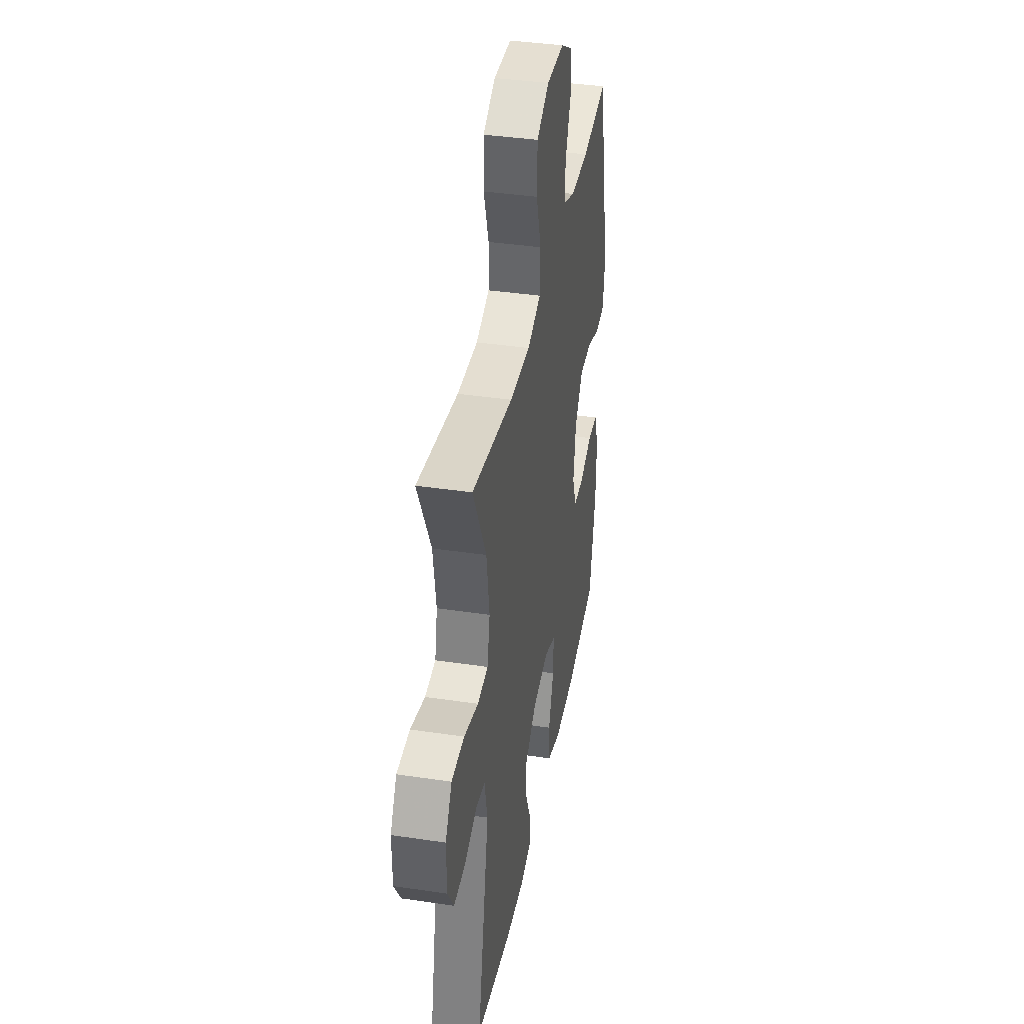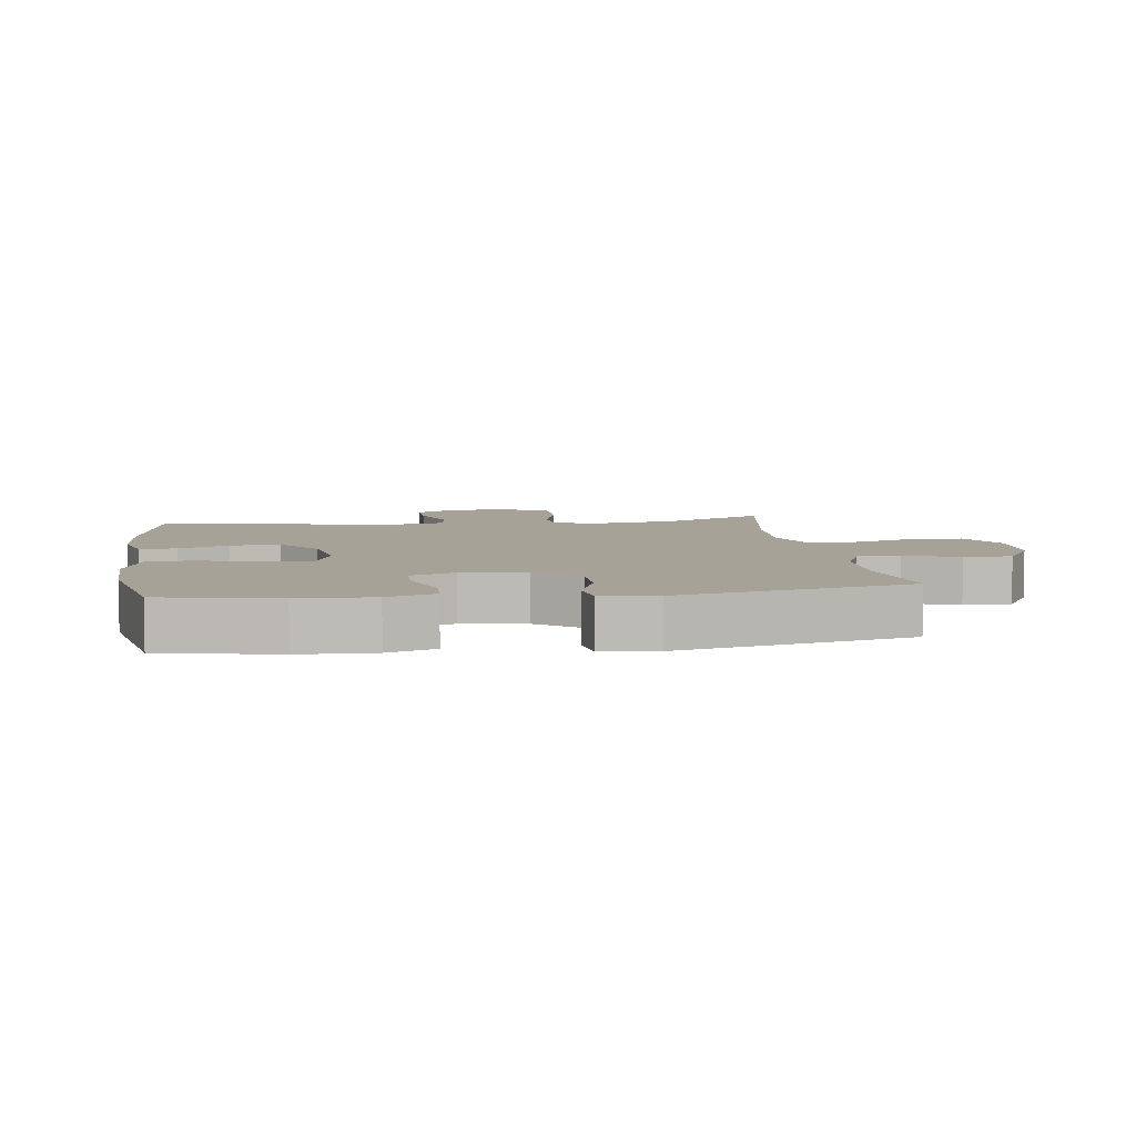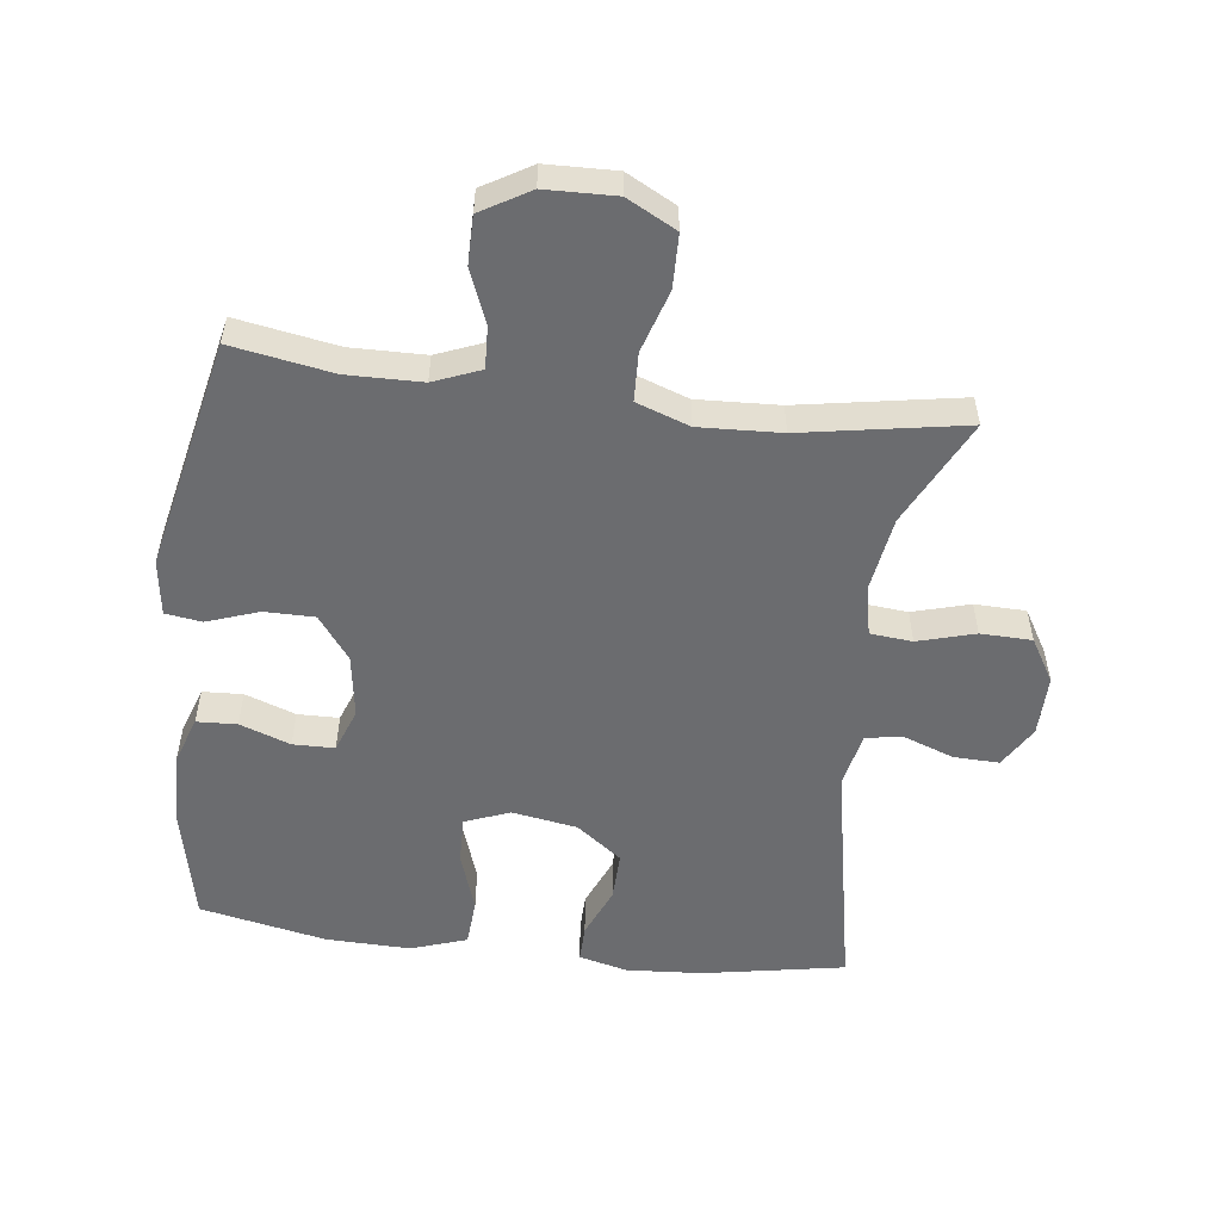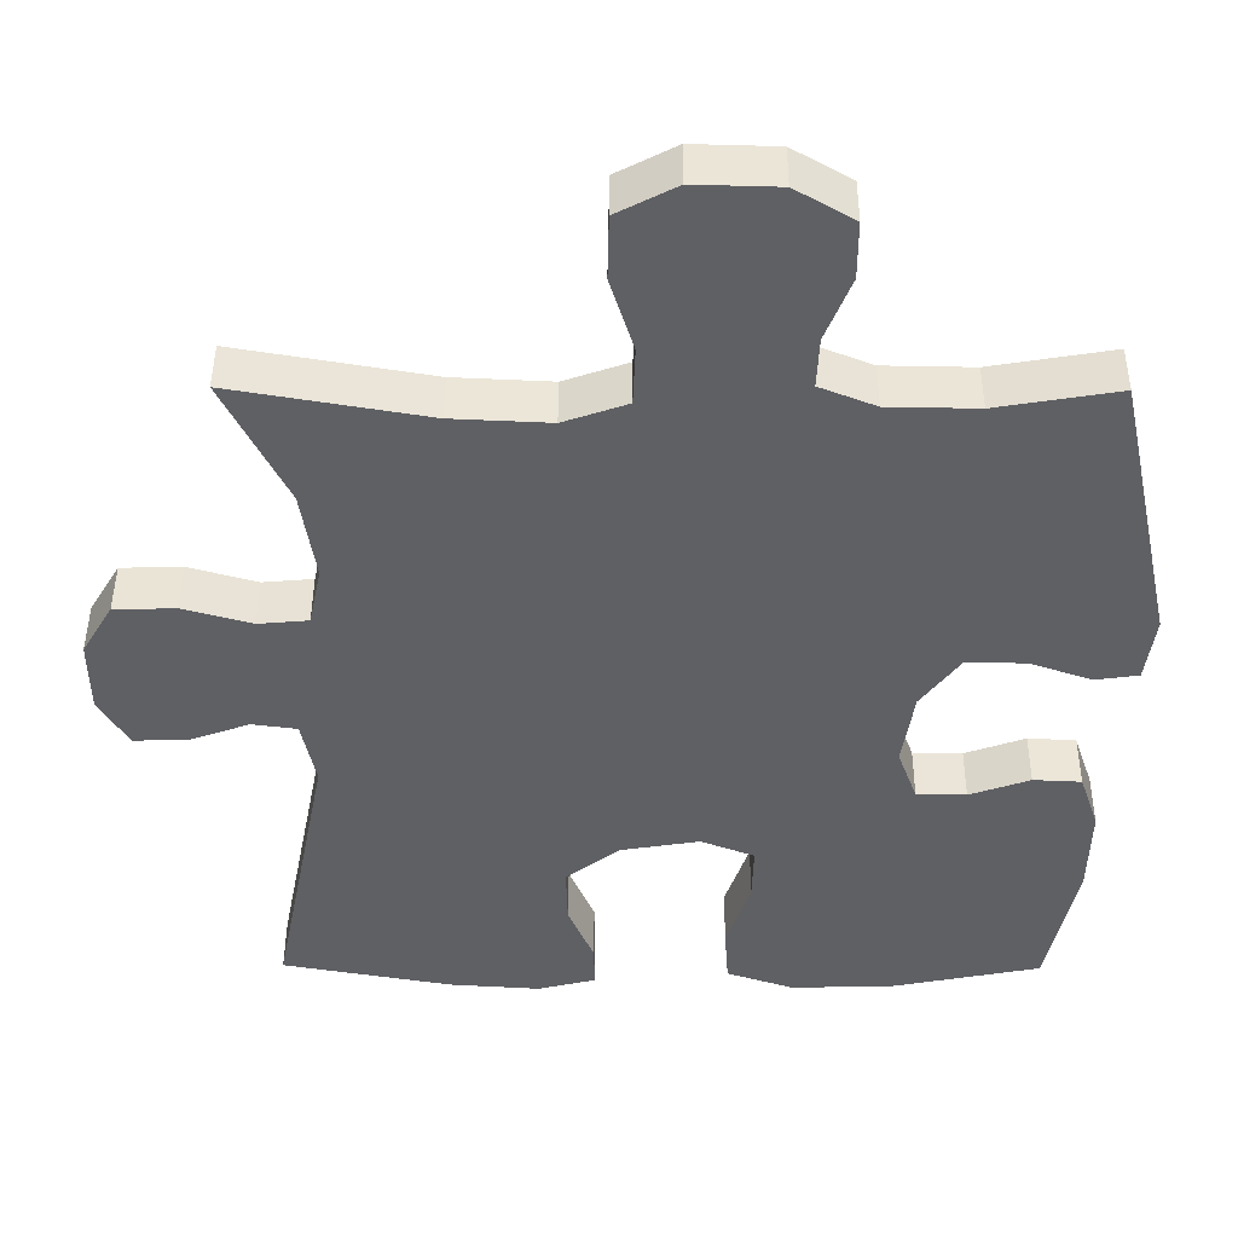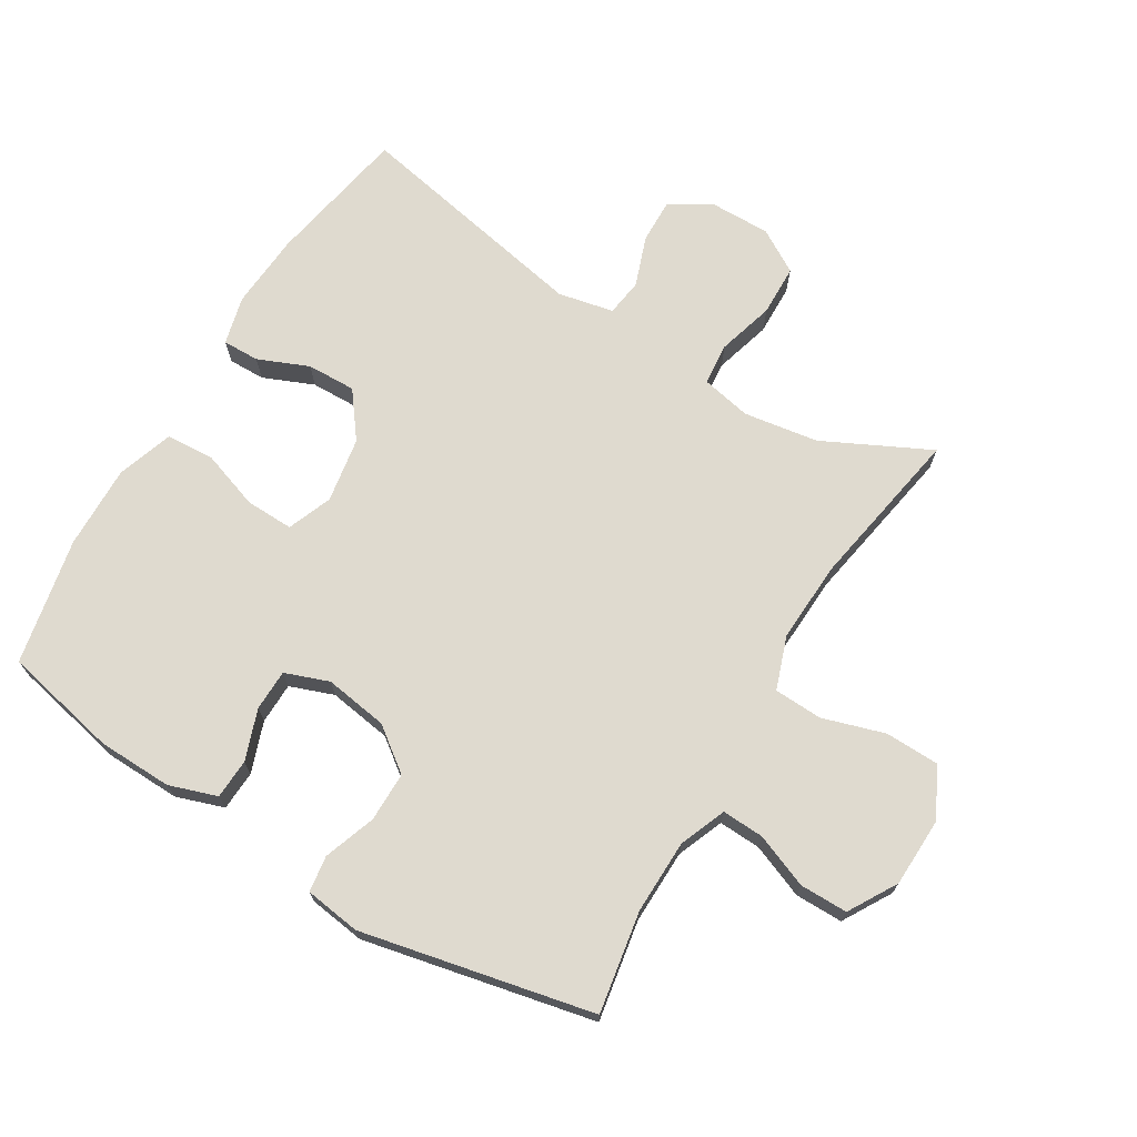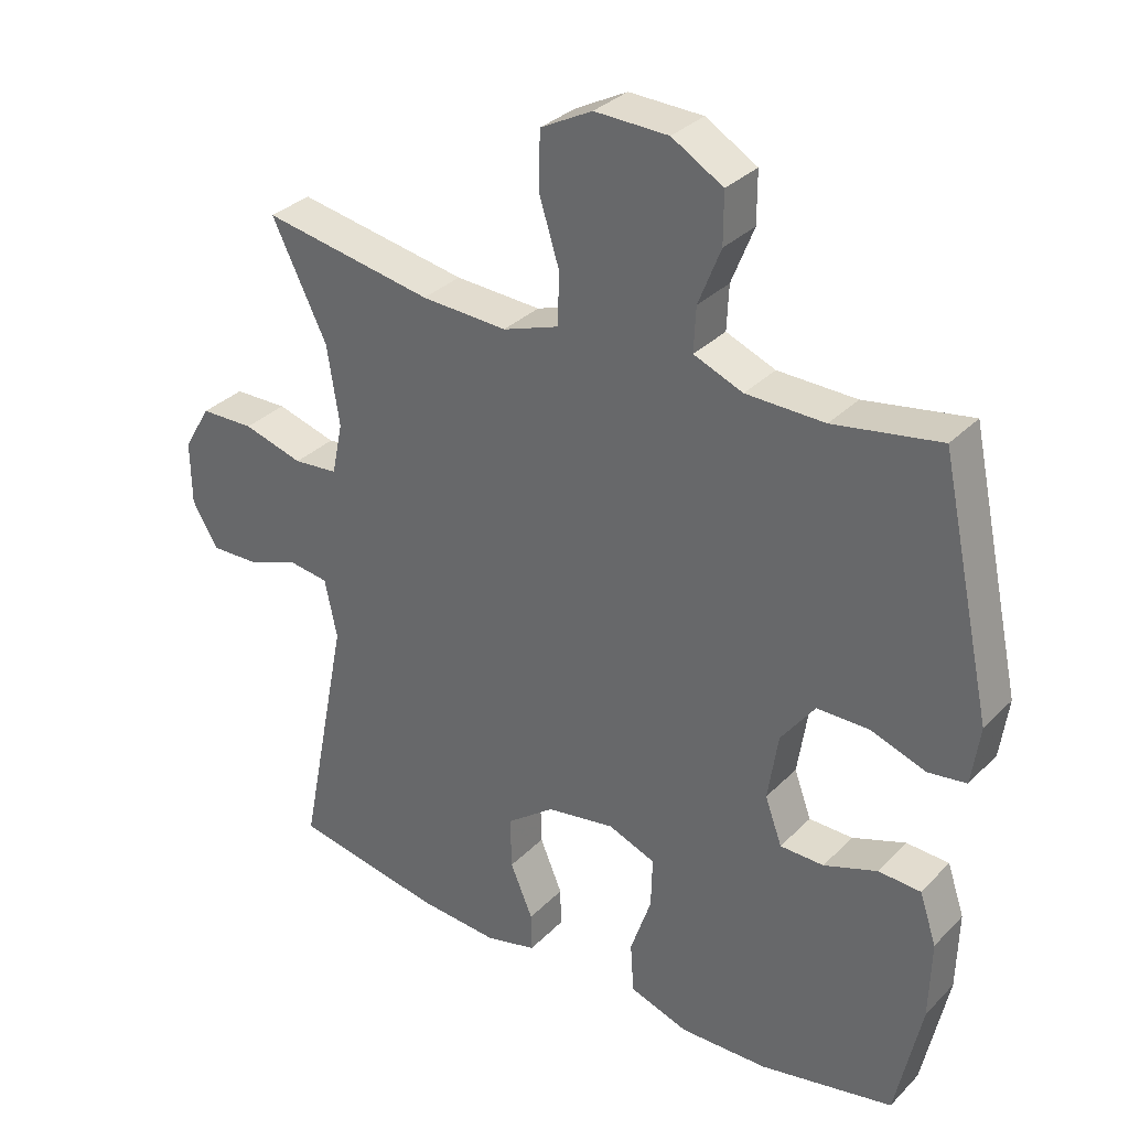
<metadata>
{"format":"obj","ext":"obj","renderer":"f3d","projection":"perspective","resolution":1024,"background":"white","views":[{"elev":38.9,"azim":100.6,"up":"+Z"},{"elev":6.4,"azim":-98.2,"up":"+Y"},{"elev":-53.7,"azim":-7.1,"up":"+Y"},{"elev":44.8,"azim":-179.7,"up":"+Z"},{"elev":70.6,"azim":-58.8,"up":"+Y"},{"elev":32.5,"azim":-143.7,"up":"+Z"}]}
</metadata>
<code>
v -0.5 0.07 0.5
v -0.344 0.07 0.473
v -0.229 0.07 0.475
v -0.157 0.07 0.504
v -0.16 0.07 0.569
v -0.193 0.07 0.652
v -0.193 0.07 0.726
v -0.118 0.07 0.77
v -0.01 0.07 0.773
v 0.066 0.07 0.733
v 0.068 0.07 0.65
v 0.038 0.07 0.554
v 0.041 0.07 0.479
v 0.123 0.07 0.45
v 0.249 0.07 0.456
v 0.5 0.07 0.5
v 0.419 0.07 0.336
v 0.401 0.07 0.22
v 0.417 0.07 0.143
v 0.482 0.07 0.137
v 0.57 0.07 0.162
v 0.649 0.07 0.16
v 0.689 0.07 0.093
v 0.688 0.07 -0.001
v 0.65 0.07 -0.065
v 0.58 0.07 -0.063
v 0.503 0.07 -0.035
v 0.445 0.07 -0.043
v 0.427 0.07 -0.129
v 0.5 0.07 -0.5
v 0.28 0.07 -0.54
v 0.163 0.07 -0.548
v 0.088 0.07 -0.529
v 0.089 0.07 -0.472
v 0.122 0.07 -0.394
v 0.124 0.07 -0.318
v 0.054 0.07 -0.265
v -0.047 0.07 -0.248
v -0.116 0.07 -0.275
v -0.114 0.07 -0.349
v -0.083 0.07 -0.44
v -0.088 0.07 -0.514
v -0.174 0.07 -0.543
v -0.304 0.07 -0.54
v -0.5 0.07 -0.5
v -0.538 0.07 -0.322
v -0.541 0.07 -0.207
v -0.516 0.07 -0.133
v -0.454 0.07 -0.13
v -0.376 0.07 -0.158
v -0.312 0.07 -0.157
v -0.287 0.07 -0.089
v -0.302 0.07 0.009
v -0.352 0.07 0.076
v -0.429 0.07 0.076
v -0.509 0.07 0.048
v -0.565 0.07 0.056
v -0.577 0.07 0.142
v -0.5 0 0.5
v -0.344 0 0.473
v -0.229 0 0.475
v -0.157 0 0.504
v -0.16 0 0.569
v -0.193 0 0.652
v -0.193 0 0.726
v -0.118 0 0.77
v -0.01 0 0.773
v 0.066 0 0.733
v 0.068 0 0.65
v 0.038 0 0.554
v 0.041 0 0.479
v 0.123 0 0.45
v 0.249 0 0.456
v 0.5 0 0.5
v 0.419 0 0.336
v 0.401 0 0.22
v 0.417 0 0.143
v 0.482 0 0.137
v 0.57 0 0.162
v 0.649 0 0.16
v 0.689 0 0.093
v 0.688 0 -0.001
v 0.65 0 -0.065
v 0.58 0 -0.063
v 0.503 0 -0.035
v 0.445 0 -0.043
v 0.427 0 -0.129
v 0.5 0 -0.5
v 0.28 0 -0.54
v 0.163 0 -0.548
v 0.088 0 -0.529
v 0.089 0 -0.472
v 0.122 0 -0.394
v 0.124 0 -0.318
v 0.054 0 -0.265
v -0.047 0 -0.248
v -0.116 0 -0.275
v -0.114 0 -0.349
v -0.083 0 -0.44
v -0.088 0 -0.514
v -0.174 0 -0.543
v -0.304 0 -0.54
v -0.5 0 -0.5
v -0.538 0 -0.322
v -0.541 0 -0.207
v -0.516 0 -0.133
v -0.454 0 -0.13
v -0.376 0 -0.158
v -0.312 0 -0.157
v -0.287 0 -0.089
v -0.302 0 0.009
v -0.352 0 0.076
v -0.429 0 0.076
v -0.509 0 0.048
v -0.565 0 0.056
v -0.577 0 0.142
f 55 56 57 58
f 54 55 58 1
f 53 54 1 2
f 52 53 2 3
f 47 48 49 50
f 47 50 51
f 46 47 51
f 45 46 51
f 44 45 51
f 43 44 51 52
f 40 41 42 43
f 39 40 43 52
f 32 33 34 35
f 32 35 36
f 29 30 31 32
f 28 29 32 36
f 24 25 26 27
f 24 27 28
f 23 24 28
f 20 21 22 23
f 19 20 23 28
f 18 19 28 36
f 15 16 17
f 14 15 17 18
f 13 14 18 36
f 9 10 11 12
f 9 12 13
f 5 6 7 8
f 4 5 8 9
f 39 52 3 4
f 38 39 4 9
f 37 38 9 13
f 13 36 37
f 116 115 114 113
f 59 116 113 112
f 60 59 112 111
f 61 60 111 110
f 108 107 106 105
f 109 108 105
f 109 105 104
f 109 104 103
f 109 103 102
f 110 109 102 101
f 101 100 99 98
f 110 101 98 97
f 93 92 91 90
f 94 93 90
f 90 89 88 87
f 94 90 87 86
f 85 84 83 82
f 86 85 82
f 86 82 81
f 81 80 79 78
f 86 81 78 77
f 94 86 77 76
f 75 74 73
f 76 75 73 72
f 94 76 72 71
f 70 69 68 67
f 71 70 67
f 66 65 64 63
f 67 66 63 62
f 62 61 110 97
f 67 62 97 96
f 71 67 96 95
f 95 94 71
f 1 59 60 2
f 2 60 61 3
f 3 61 62 4
f 4 62 63 5
f 5 63 64 6
f 6 64 65 7
f 7 65 66 8
f 8 66 67 9
f 9 67 68 10
f 10 68 69 11
f 11 69 70 12
f 12 70 71 13
f 13 71 72 14
f 14 72 73 15
f 15 73 74 16
f 16 74 75 17
f 17 75 76 18
f 18 76 77 19
f 19 77 78 20
f 20 78 79 21
f 21 79 80 22
f 22 80 81 23
f 23 81 82 24
f 24 82 83 25
f 25 83 84 26
f 26 84 85 27
f 27 85 86 28
f 28 86 87 29
f 29 87 88 30
f 30 88 89 31
f 31 89 90 32
f 32 90 91 33
f 33 91 92 34
f 34 92 93 35
f 35 93 94 36
f 36 94 95 37
f 37 95 96 38
f 38 96 97 39
f 39 97 98 40
f 40 98 99 41
f 41 99 100 42
f 42 100 101 43
f 43 101 102 44
f 44 102 103 45
f 45 103 104 46
f 46 104 105 47
f 47 105 106 48
f 48 106 107 49
f 49 107 108 50
f 50 108 109 51
f 51 109 110 52
f 52 110 111 53
f 53 111 112 54
f 54 112 113 55
f 55 113 114 56
f 56 114 115 57
f 57 115 116 58
f 58 116 59 1

</code>
